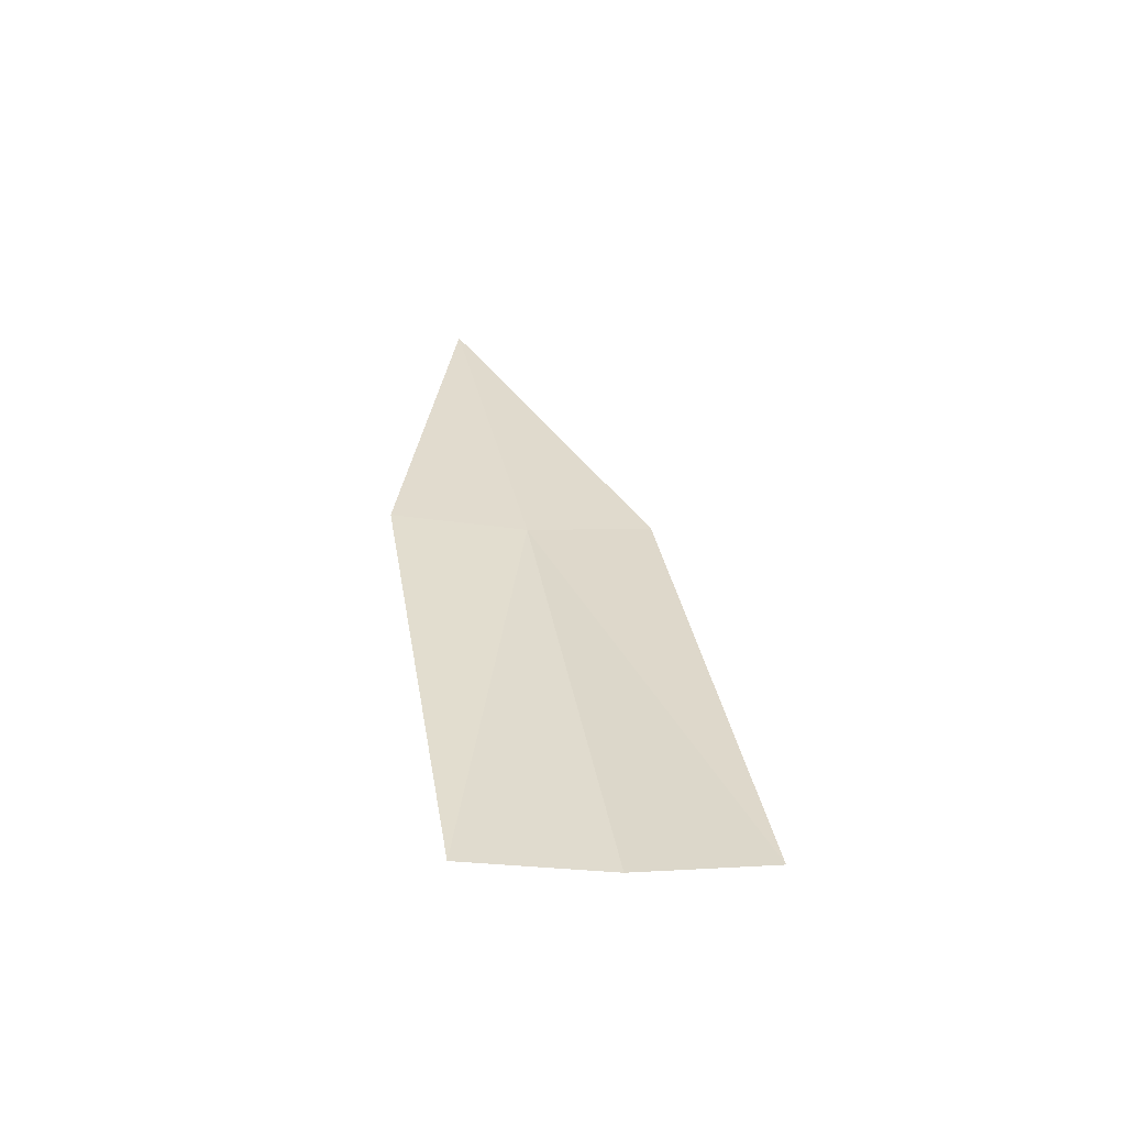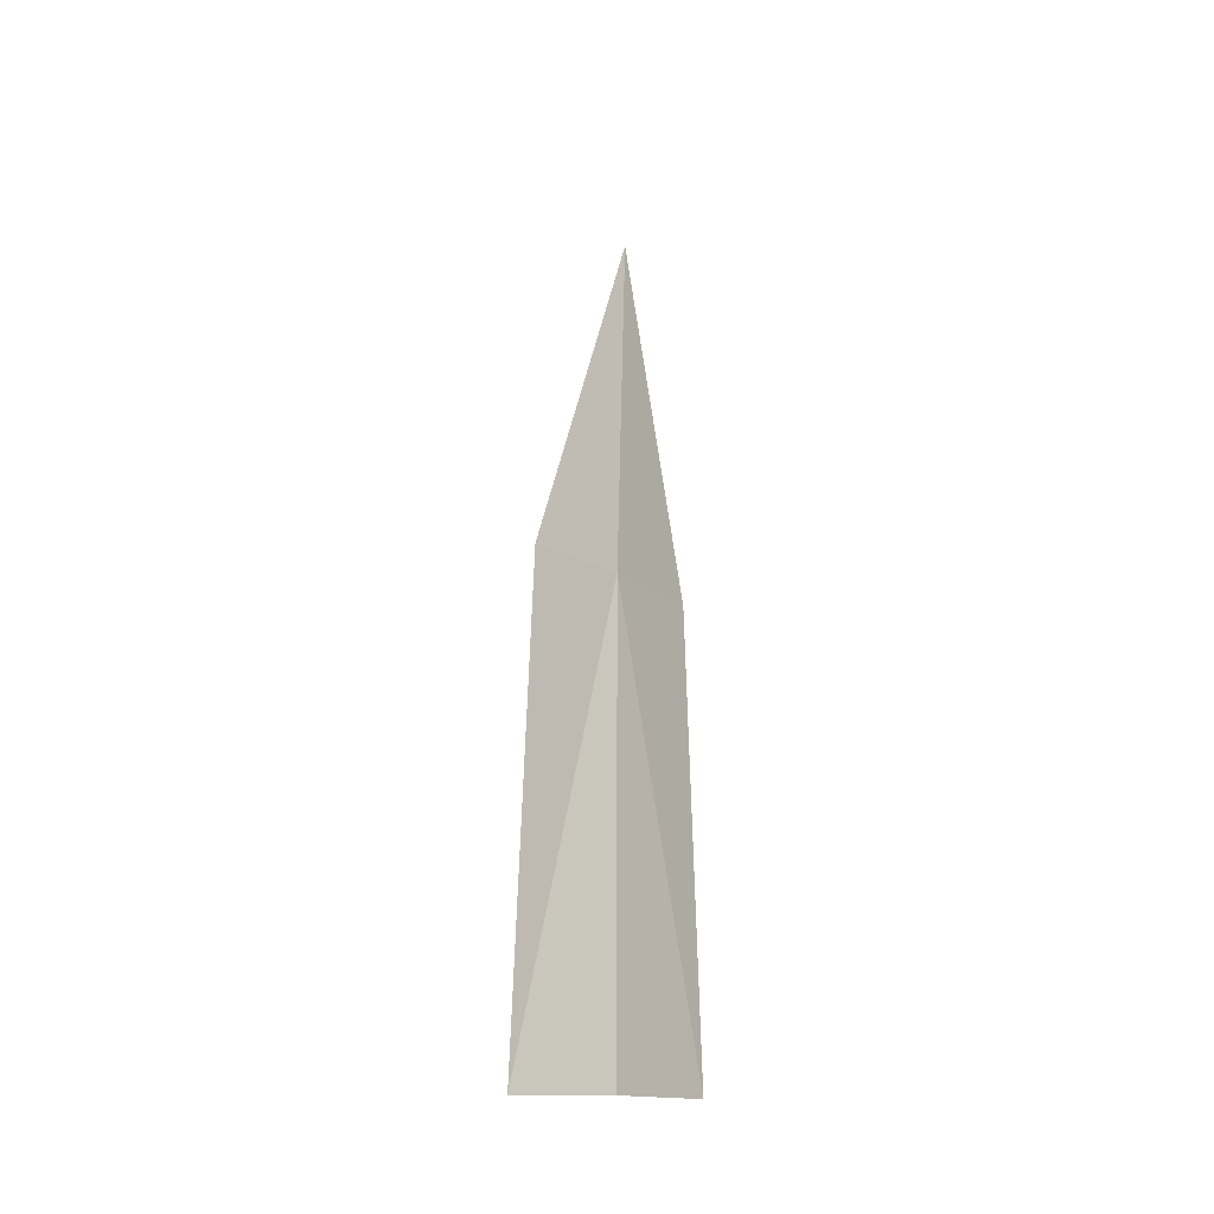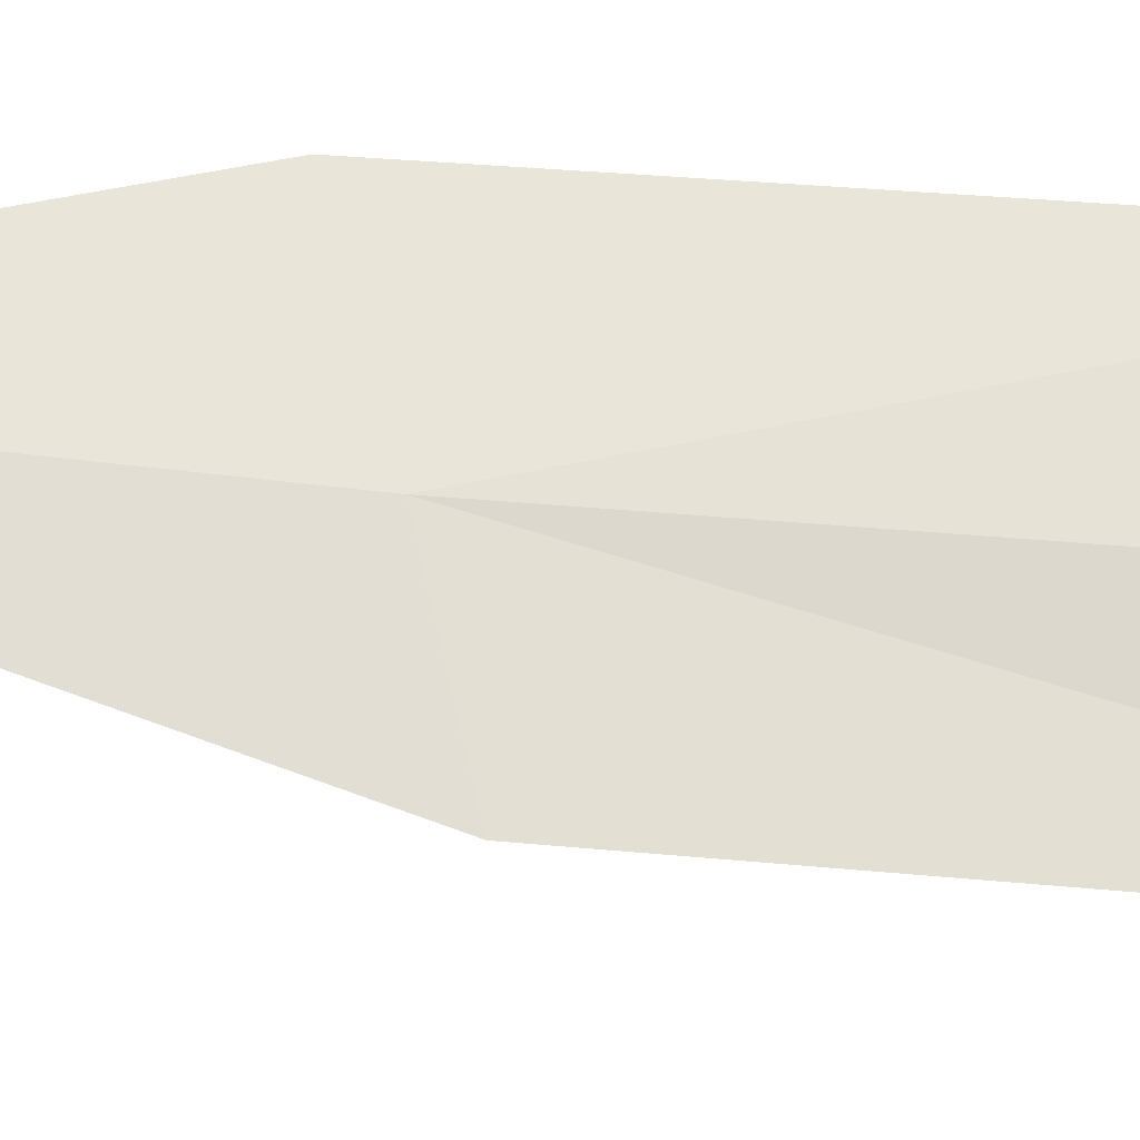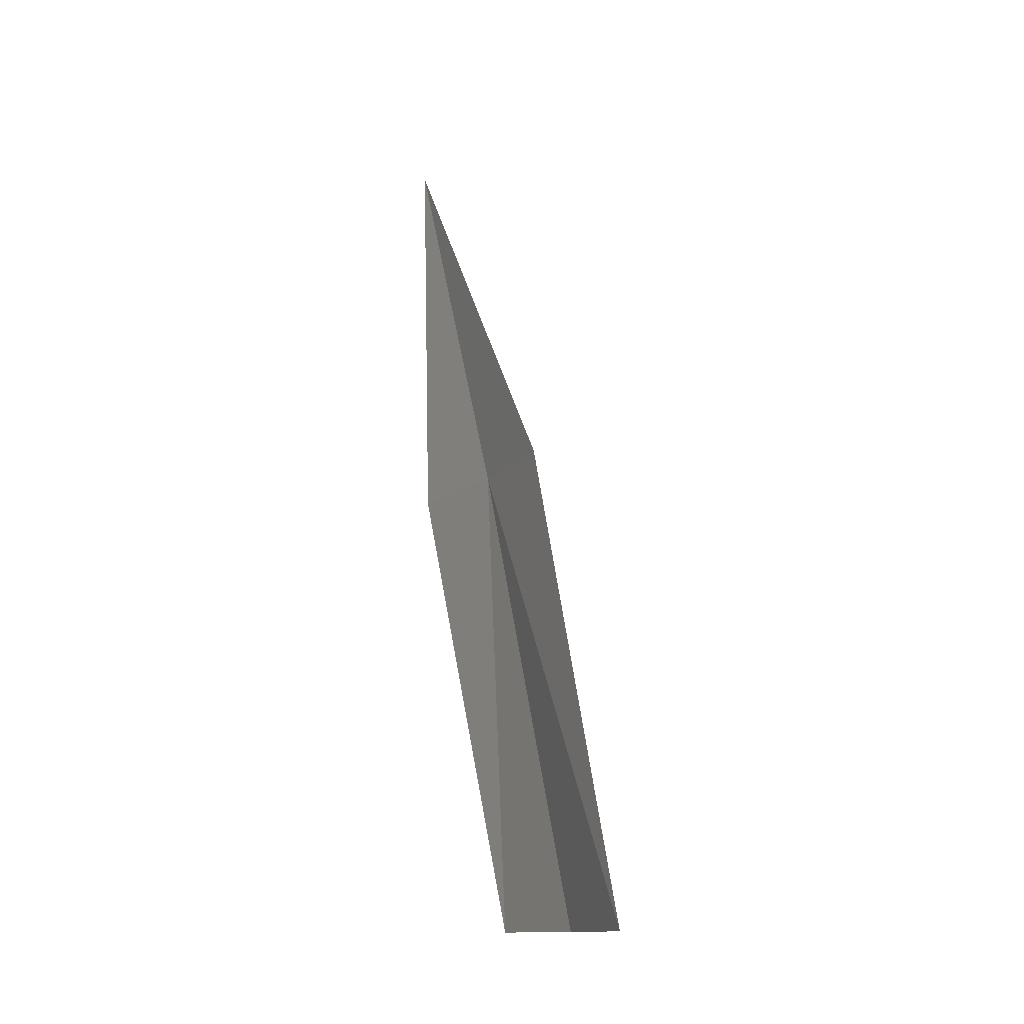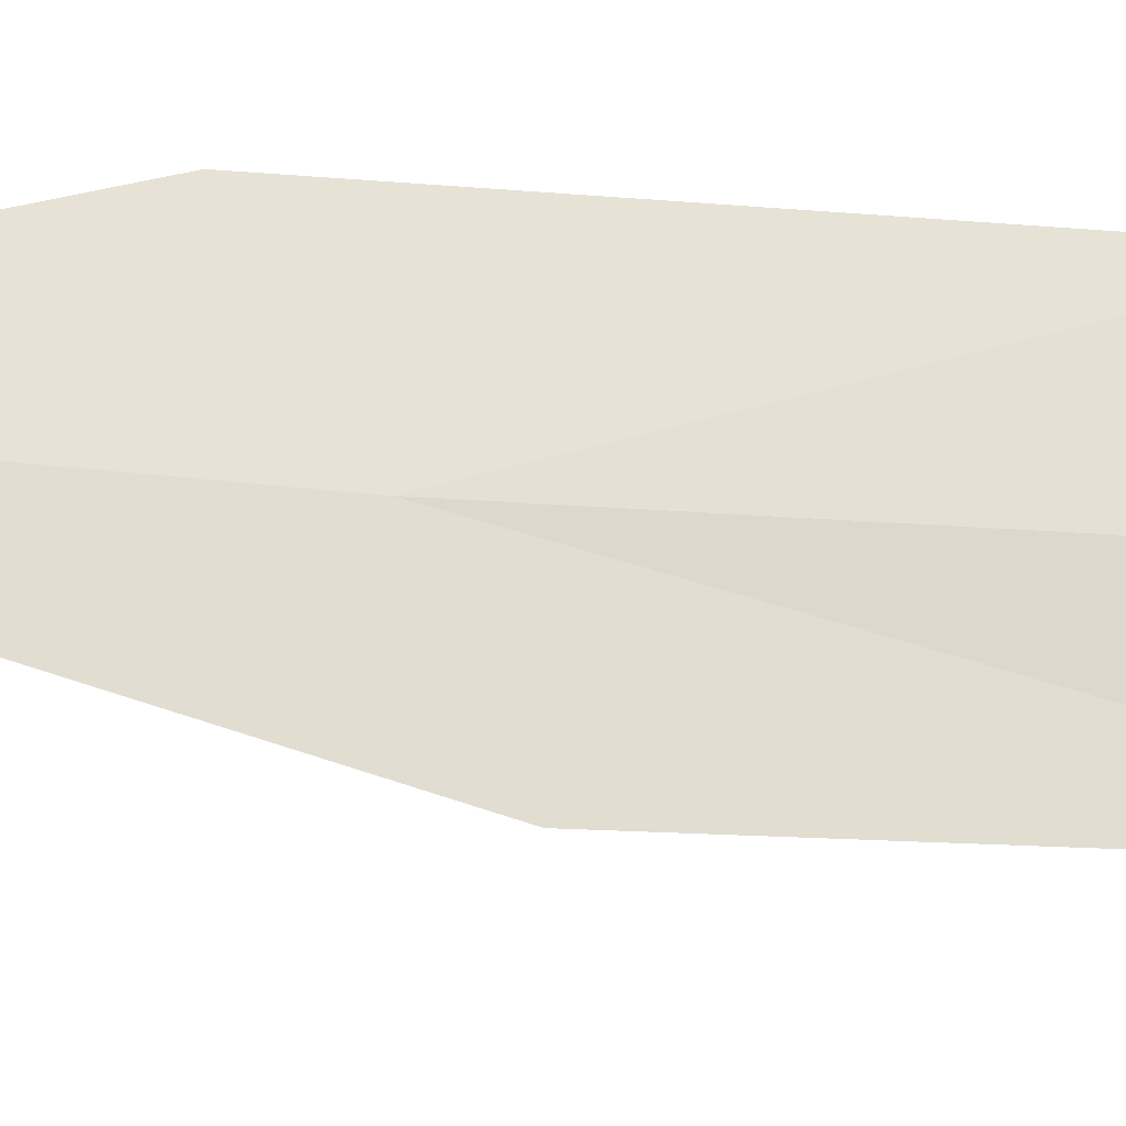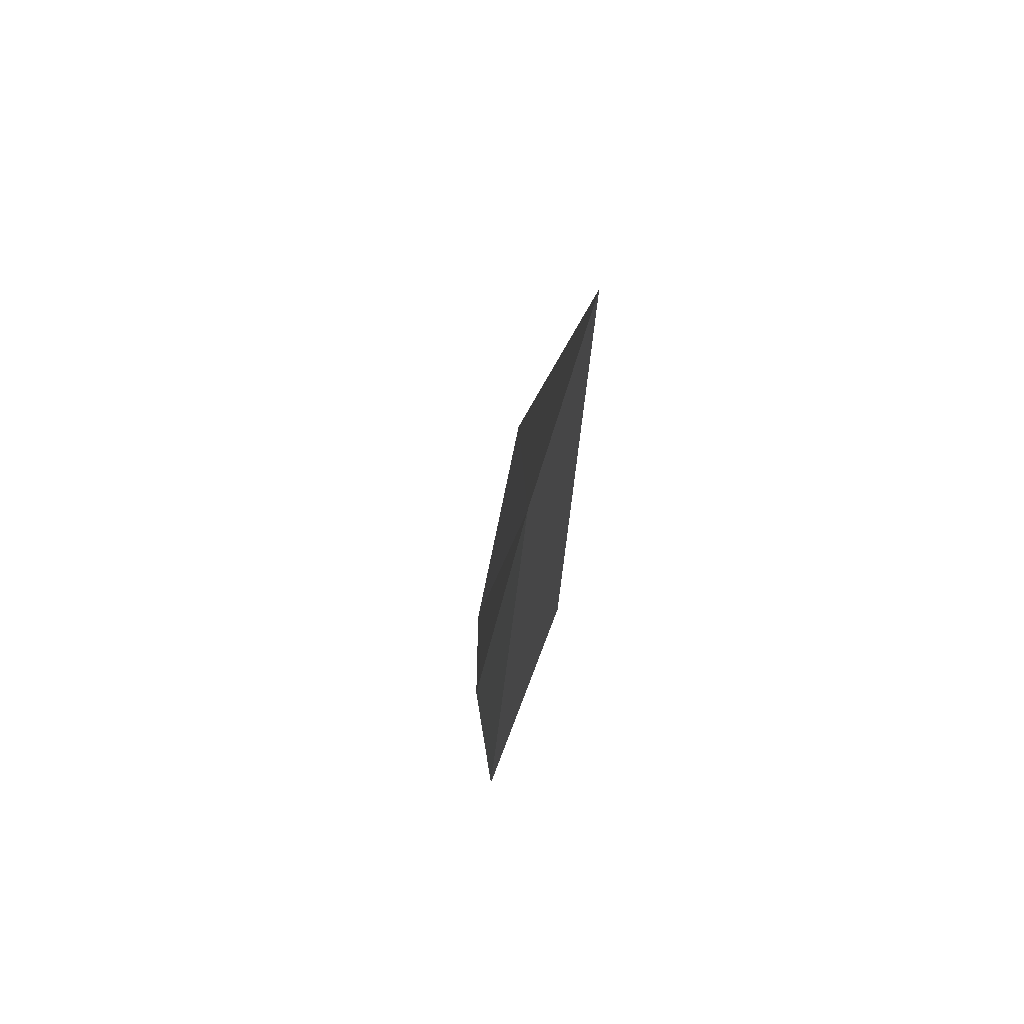
<metadata>
{"format":"obj","ext":"obj","renderer":"f3d","projection":"perspective","resolution":1024,"background":"white","views":[{"elev":-62.2,"azim":-55.8,"up":"+Z"},{"elev":-21.7,"azim":66.9,"up":"+Z"},{"elev":7.8,"azim":76.3,"up":"+Y"},{"elev":-20.4,"azim":7.0,"up":"+Z"},{"elev":4.4,"azim":49.9,"up":"+Y"},{"elev":53.2,"azim":-153.8,"up":"+Z"}]}
</metadata>
<code>
v -633.2 -334.3 -87.84
v -632.9 -334.9 -87.9
v -633.6 -334.1 -85.88
v -632.5 -335.1 -90.27
v -632.8 -334.5 -90.2
v -633.6 -333.8 -87.77
v -633.1 -334 -90.13
f 1 3 2
f 1 2 4
f 1 6 3
f 1 7 6
f 1 4 5
f 1 5 7

</code>
